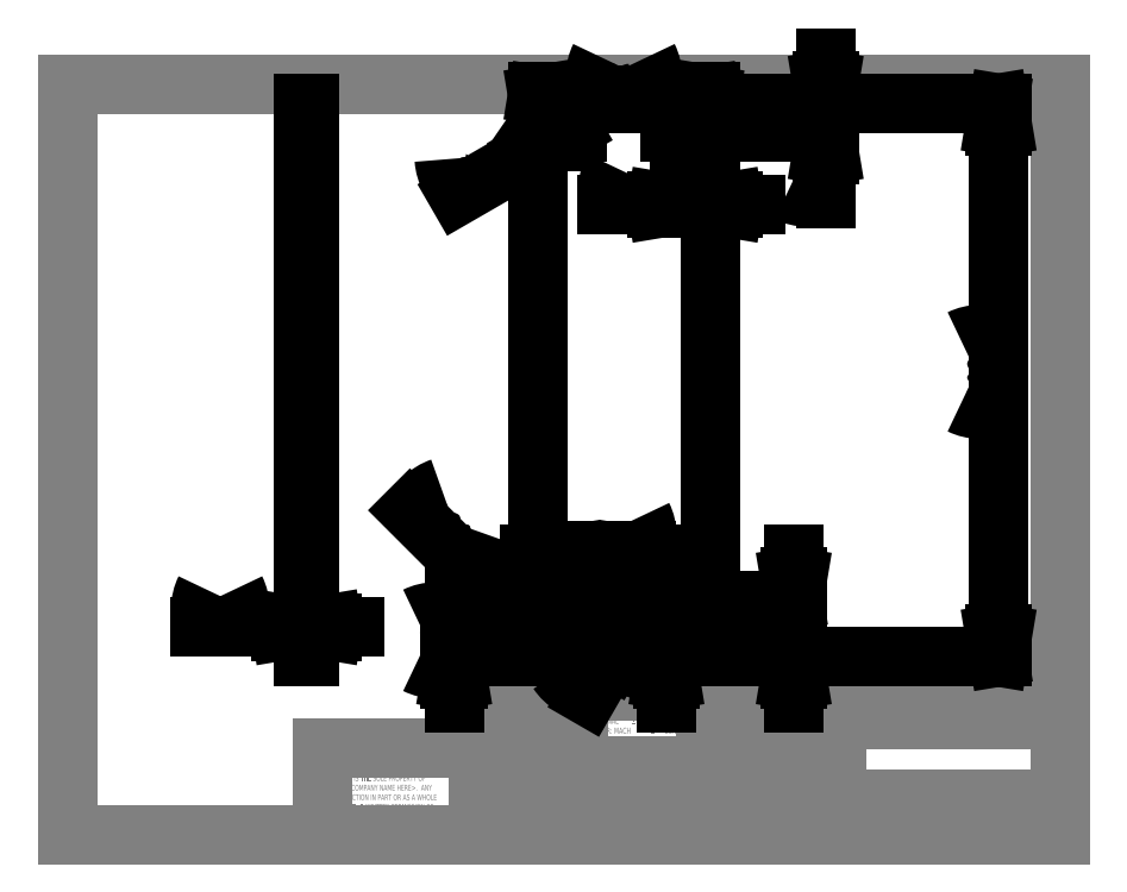
<metadata>
{"format":"dxf","ext":"dxf","renderer":"ezdxf+matplotlib","layout":"modelspace","background":"white","min_lineweight":24,"dpi":150}
</metadata>
<code>
0
SECTION
2
ENTITIES
0
LINE
8
0
10
8.38
20
208.1
30
0
11
270
21
208.1
31
0
0
LINE
8
0
10
8.38
20
208.1
30
0
11
8.38
21
9.959
31
0
0
LINE
8
0
10
270
20
9.959
30
0
11
8.38
21
9.959
31
0
0
LINE
8
0
10
270
20
9.959
30
0
11
270
21
208.1
31
0
0
LINE
8
0
10
143
20
9.959
30
0
11
143
21
48.06
31
0
0
LINE
8
0
10
143
20
48.06
30
0
11
270
21
48.06
31
0
0
LINE
8
0
10
176.5
20
48.06
30
0
11
176.5
21
9.959
31
0
0
LINE
8
0
10
211.1
20
48.06
30
0
11
211.1
21
9.959
31
0
0
LINE
8
0
10
211.1
20
13.13
30
0
11
270
21
13.13
31
0
0
LINE
8
0
10
211.1
20
19.48
30
0
11
270
21
19.48
31
0
0
LINE
8
0
10
176.5
20
25.2
30
0
11
211.1
21
25.2
31
0
0
LINE
8
0
10
216.2
20
19.48
30
0
11
216.2
21
13.13
31
0
0
LINE
8
0
10
252.7
20
13.13
30
0
11
252.7
21
9.959
31
0
0
LINE
8
0
10
263.6
20
19.48
30
0
11
263.6
21
13.13
31
0
0
LINE
8
0
10
223
20
13.13
30
0
11
223
21
9.959
31
0
0
LINE
8
0
10
199.4
20
48.06
30
0
11
199.4
21
25.2
31
0
0
LINE
8
0
10
143
20
15.74
30
0
11
176.5
21
15.74
31
0
0
LINE
8
0
10
176.5
20
44.25
30
0
11
211.1
21
44.25
31
0
0
LINE
8
0
10
187.3
20
48.06
30
0
11
187.3
21
25.2
31
0
0
LINE
8
0
10
143
20
22.09
30
0
11
176.5
21
22.09
31
0
0
LINE
8
0
10
176.5
20
28.31
30
0
11
143
21
28.31
31
0
0
LINE
8
0
10
116.8
20
9.959
30
0
11
116.8
21
48.06
31
0
0
LINE
8
0
10
116.8
20
48.06
30
0
11
143
21
48.06
31
0
0
LINE
8
0
10
143
20
15.74
30
0
11
116.8
21
15.74
31
0
0
LINE
8
0
10
116.8
20
32.82
30
0
11
75.44
21
32.82
31
0
0
LINE
8
0
10
75.44
20
32.82
30
0
11
75.44
21
9.959
31
0
0
LINE
8
0
10
130
20
48.06
30
0
11
130
21
15.74
31
0
0
LINE
8
0
10
176.5
20
40.44
30
0
11
270
21
40.44
31
0
0
LINE
8
0
10
176.5
20
36.63
30
0
11
211.1
21
36.63
31
0
0
LINE
8
0
10
176.5
20
32.82
30
0
11
211.1
21
32.82
31
0
0
LINE
8
0
10
176.5
20
29.01
30
0
11
211.1
21
29.01
31
0
0
LINE
8
0
10
116.8
20
44.25
30
0
11
143
21
44.25
31
0
0
LINE
8
0
10
116.8
20
40.44
30
0
11
143
21
40.44
31
0
0
LINE
8
0
10
116.8
20
36.63
30
0
11
143
21
36.63
31
0
0
LINE
8
0
10
116.8
20
32.82
30
0
11
143
21
32.82
31
0
0
LINE
8
0
10
116.8
20
29.01
30
0
11
143
21
29.01
31
0
0
LINE
8
0
10
116.8
20
25.2
30
0
11
143
21
25.2
31
0
0
LINE
8
0
10
116.8
20
21.39
30
0
11
143
21
21.39
31
0
0
MTEXT
8
0
10
215.2
20
46.54
30
0
40
3.969
41
0
71
     1
72
     1
1
<COMPANY NAME>
7
SLDTEXTSTYLE0
73
     1
44
1
0
MTEXT
8
0
10
211.8
20
12.29
30
0
40
1.323
41
0
71
     1
72
     1
1
SCALE:1:5
7
SLDTEXTSTYLE0
73
     1
44
1
0
MTEXT
8
0
10
211.9
20
18.95
30
0
40
1.323
41
0
71
     1
72
     1
1
SIZE
7
SLDTEXTSTYLE0
73
     1
44
1
0
MTEXT
8
0
10
216.9
20
18.84
30
0
40
1.323
41
0
71
     1
72
     1
1
DWG.  NO.
7
SLDTEXTSTYLE0
73
     1
44
1
0
MTEXT
8
0
10
212.4
20
17
30
0
40
2.54
41
0
71
     1
72
     1
1
A
7
SLDTEXTSTYLE0
73
     1
44
1
0
MTEXT
8
0
10
264.6
20
18.77
30
0
40
1.323
41
0
71
     1
72
     1
1
REV.
7
SLDTEXTSTYLE0
73
     1
44
1
0
MTEXT
8
0
10
144.1
20
27.47
30
0
40
1.323
41
0
71
     1
72
     1
1
MATERIAL
7
SLDTEXTSTYLE0
73
     1
44
1
0
MTEXT
8
0
10
144.1
20
20.99
30
0
40
1.323
41
0
71
     1
72
     1
1
FINISH
7
SLDTEXTSTYLE0
73
     1
44
1
0
MTEXT
8
0
10
158.5
20
26.81
30
0
40
2.381
41
0
71
     1
72
     1
1
--
7
SLDTEXTSTYLE0
73
     1
44
1
0
MTEXT
8
0
10
158.4
20
20.38
30
0
40
2.381
41
0
71
     1
72
     1
1
--
7
SLDTEXTSTYLE0
73
     1
44
1
0
MTEXT
8
0
10
146.1
20
13.65
30
0
40
1.587
41
0
71
     1
72
     1
1
DO  NOT  SCALE  DRAWING
7
SLDTEXTSTYLE0
73
     1
44
1
0
MTEXT
8
0
10
123.1
20
13.44
30
0
40
1.587
41
0
71
     1
72
     1
1
APPLICATION
7
SLDTEXTSTYLE0
73
     1
44
1
0
MTEXT
8
0
10
132
20
19.61
30
0
40
1.587
41
0
71
     1
72
     1
1
USED ON
7
SLDTEXTSTYLE0
73
     1
44
1
0
MTEXT
8
0
10
118.3
20
19.55
30
0
40
1.587
41
0
71
     1
72
     1
1
NEXT ASSY
7
SLDTEXTSTYLE0
73
     1
44
1
0
INSERT
8
0
2
SW_NOTE_0
10
144.3
20
44.04
30
0
0
MTEXT
8
0
10
190.8
20
46.91
30
0
40
1.323
41
0
71
     1
72
     1
1
NAME
7
SLDTEXTSTYLE0
73
     1
44
1
0
MTEXT
8
0
10
203
20
46.86
30
0
40
1.323
41
0
71
     1
72
     1
1
DATE
7
SLDTEXTSTYLE0
73
     1
44
1
0
MTEXT
8
0
10
177.3
20
43.17
30
0
40
1.323
41
0
71
     1
72
     1
1
DRAWN
7
SLDTEXTSTYLE0
73
     1
44
1
0
MTEXT
8
0
10
177.3
20
39.11
30
0
40
1.323
41
0
71
     1
72
     1
1
CHECKED
7
SLDTEXTSTYLE0
73
     1
44
1
0
MTEXT
8
0
10
177.4
20
35.49
30
0
40
1.323
41
0
71
     1
72
     1
1
ENG APPR.
7
SLDTEXTSTYLE0
73
     1
44
1
0
MTEXT
8
0
10
177.4
20
31.71
30
0
40
1.323
41
0
71
     1
72
     1
1
MFG APPR.
7
SLDTEXTSTYLE0
73
     1
44
1
0
MTEXT
8
0
10
177.5
20
27.97
30
0
40
1.323
41
0
71
     1
72
     1
1
Q.A.
7
SLDTEXTSTYLE0
73
     1
44
1
0
MTEXT
8
0
10
253.2
20
12.29
30
0
40
1.27
41
0
71
     1
72
     1
1
SHEET 1 OF 1
7
SLDTEXTSTYLE0
73
     1
44
1
0
MTEXT
8
0
10
223.7
20
12.2
30
0
40
1.323
41
0
71
     1
72
     1
1
WEIGHT:
7
SLDTEXTSTYLE0
73
     1
44
1
0
MTEXT
8
0
10
177.5
20
24.44
30
0
40
1.323
41
0
71
     1
72
     1
1
COMMENTS:
7
SLDTEXTSTYLE0
73
     1
44
1
0
INSERT
8
0
2
SW_NOTE_1
10
76.41
20
26.34
30
0
0
MTEXT
8
0
10
80.2
20
31.37
30
0
40
1.524
41
0
71
     1
72
     1
1
PROPRIETARY AND CONFIDENTIAL
7
SLDTEXTSTYLE0
73
     1
44
1
0
CIRCLE
8
0
10
155
20
62.99
30
0
40
1.25
0
CIRCLE
8
0
10
140.3
20
195.5
30
0
40
1.25
0
LINE
8
0
10
177.8
20
203
30
0
11
132.3
21
203
31
0
0
LINE
8
0
10
177.8
20
71.99
30
0
11
177.8
21
203
31
0
0
ARC
8
0
10
177.8
20
61.99
30
0
40
10
50
90
51
180
0
LINE
8
0
10
167.8
20
56.99
30
0
11
167.8
21
61.99
31
0
0
LINE
8
0
10
142.3
20
56.99
30
0
11
167.8
21
56.99
31
0
0
LINE
8
0
10
142.3
20
61.99
30
0
11
142.3
21
56.99
31
0
0
ARC
8
0
10
132.3
20
61.99
30
0
40
10
50
0
51
90
0
LINE
8
0
10
132.3
20
203
30
0
11
132.3
21
71.99
31
0
0
CIRCLE
8
0
10
169.8
20
195.5
30
0
40
1.25
0
DIMENSION
8
FORMAT
2
*D4
10
177.8
20
205.2
30
0
11
155
21
205.2
31
0
70
   160
1
(<>)
71
     2
42
-1
3
SLDDIMSTYLE0
13
132.3
23
203
33
0
14
177.8
24
203
34
0
0
DIMENSION
8
FORMAT
2
*D5
10
253.8
20
56.99
30
0
11
253.8
21
132.2
31
0
70
   160
1
(<>)
71
     2
42
-1
3
SLDDIMSTYLE0
13
177.8
23
203
33
0
14
167.8
24
56.99
34
0
50
90
0
DIMENSION
8
FORMAT
2
*D6
10
132.3
20
61.99
30
0
11
105.8
21
88.51
31
0
70
   164
1
(<>)
71
     1
42
-1
3
SLDDIMSTYLE1
15
125.2
25
69.06
35
0
40
0
0
DIMENSION
8
FORMAT
2
*D7
10
110.3
20
56.99
30
0
11
110.3
21
61.36
31
0
70
   160
1
(<>)
71
     2
42
-1
3
SLDDIMSTYLE2
13
142.3
23
61.99
33
0
14
142.3
24
56.99
34
0
50
90
0
DIMENSION
8
FORMAT
2
*D8
10
199.8
20
56.99
30
0
11
199.8
21
64.12
31
0
70
   160
1
(<>)
71
     2
42
-1
3
SLDDIMSTYLE2
13
177.8
23
71.99
33
0
14
167.8
24
56.99
34
0
50
90
0
DIMENSION
8
FORMAT
2
*D9
10
155
20
84.15
30
0
11
147.7
21
84.15
31
0
70
   160
1
(<>)
71
     2
42
-1
3
SLDDIMSTYLE2
13
142.3
23
61.99
33
0
14
155
24
65.49
34
0
0
DIMENSION
8
FORMAT
2
*D10
10
141.4
20
196.1
30
0
11
119.8
21
183.6
31
0
70
   163
1
(<>)
71
     1
42
-1
3
SLDDIMSTYLE3
15
139.2
25
194.9
35
0
40
0
0
DIMENSION
8
FORMAT
2
*D11
10
208.2
20
203
30
0
11
208.2
21
185.8
31
0
70
   160
1
(<>)
71
     2
42
-1
3
SLDDIMSTYLE2
13
172.3
23
195.5
33
0
14
177.8
24
203
34
0
50
90
0
DIMENSION
8
FORMAT
2
*D12
10
177.8
20
176.2
30
0
11
158.5
21
176.2
31
0
70
   160
1
(<>)
71
     2
42
-1
3
SLDDIMSTYLE2
13
169.8
23
193
33
0
14
177.8
24
203
34
0
0
DIMENSION
8
FORMAT
2
*D13
10
166.2
20
56.99
30
0
11
166.2
21
73.82
31
0
70
   160
1
(<>)
71
     2
42
-1
3
SLDDIMSTYLE2
13
157.5
23
62.99
33
0
14
167.8
24
56.99
34
0
50
90
0
DIMENSION
8
FORMAT
2
*D14
10
155.7
20
64.07
30
0
11
150.7
21
55.53
31
0
70
   163
1
(<>)
71
     1
42
-1
3
SLDDIMSTYLE3
15
154.4
25
61.91
35
0
40
0
0
INSERT
8
0
2
SW_CENTERMARKSYMBOL_0
10
140.3
20
195.5
30
0
0
INSERT
8
0
2
SW_CENTERMARKSYMBOL_1
10
169.8
20
195.5
30
0
0
INSERT
8
0
2
SW_CENTERMARKSYMBOL_2
10
155
20
62.99
30
0
0
LINE
8
0
10
70.68
20
71.99
30
0
11
72.18
21
71.99
31
0
0
LINE
8
0
10
70.68
20
71.99
30
0
11
70.68
21
203
31
0
0
LINE
8
0
10
72.18
20
71.99
30
0
11
72.18
21
203
31
0
0
LINE
8
0
10
70.68
20
203
30
0
11
72.18
21
203
31
0
0
LINE
8
0
10
70.68
20
61.99
30
0
11
72.18
21
61.99
31
0
0
LINE
8
0
10
70.68
20
61.99
30
0
11
70.68
21
71.99
31
0
0
LINE
8
0
10
72.18
20
61.99
30
0
11
72.18
21
71.99
31
0
0
LINE
8
0
10
70.68
20
56.99
30
0
11
72.18
21
56.99
31
0
0
LINE
8
0
10
70.68
20
56.99
30
0
11
70.68
21
61.99
31
0
0
LINE
8
0
10
72.18
20
56.99
30
0
11
72.18
21
61.99
31
0
0
DIMENSION
8
FORMAT
2
*D18
10
72.18
20
64.8
30
0
11
48.68
21
64.8
31
0
70
   160
1
(<>)
71
     2
42
-1
3
SLDDIMSTYLE2
13
70.68
23
56.99
33
0
14
72.18
24
56.99
34
0
0
ENDSEC
0
EOF

</code>
